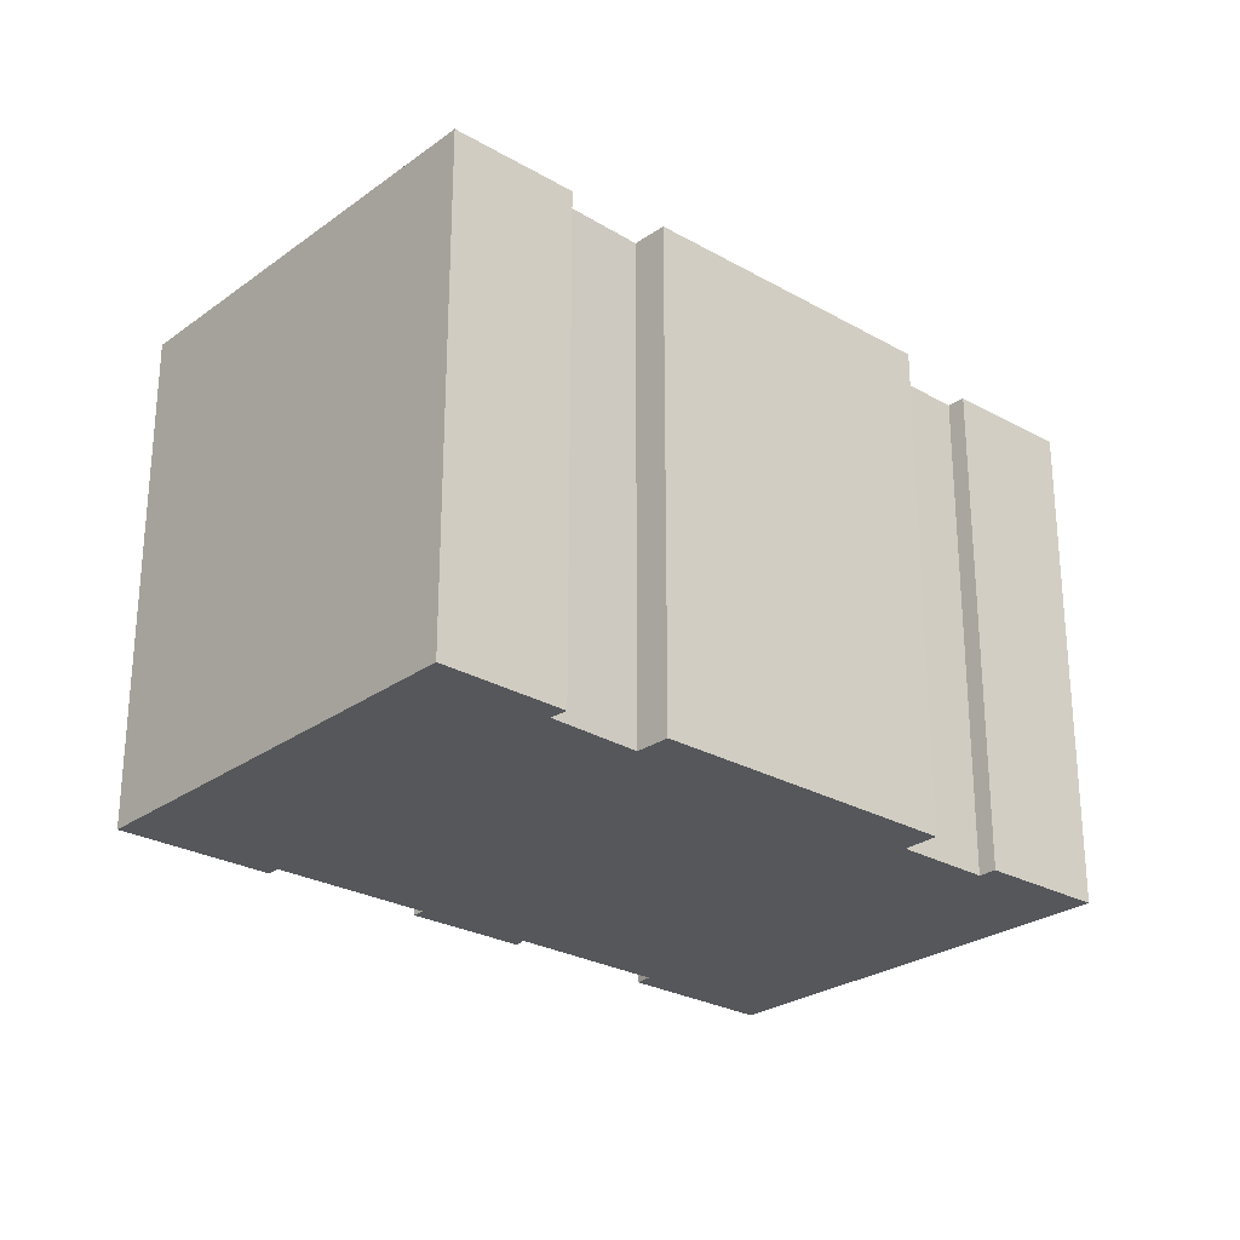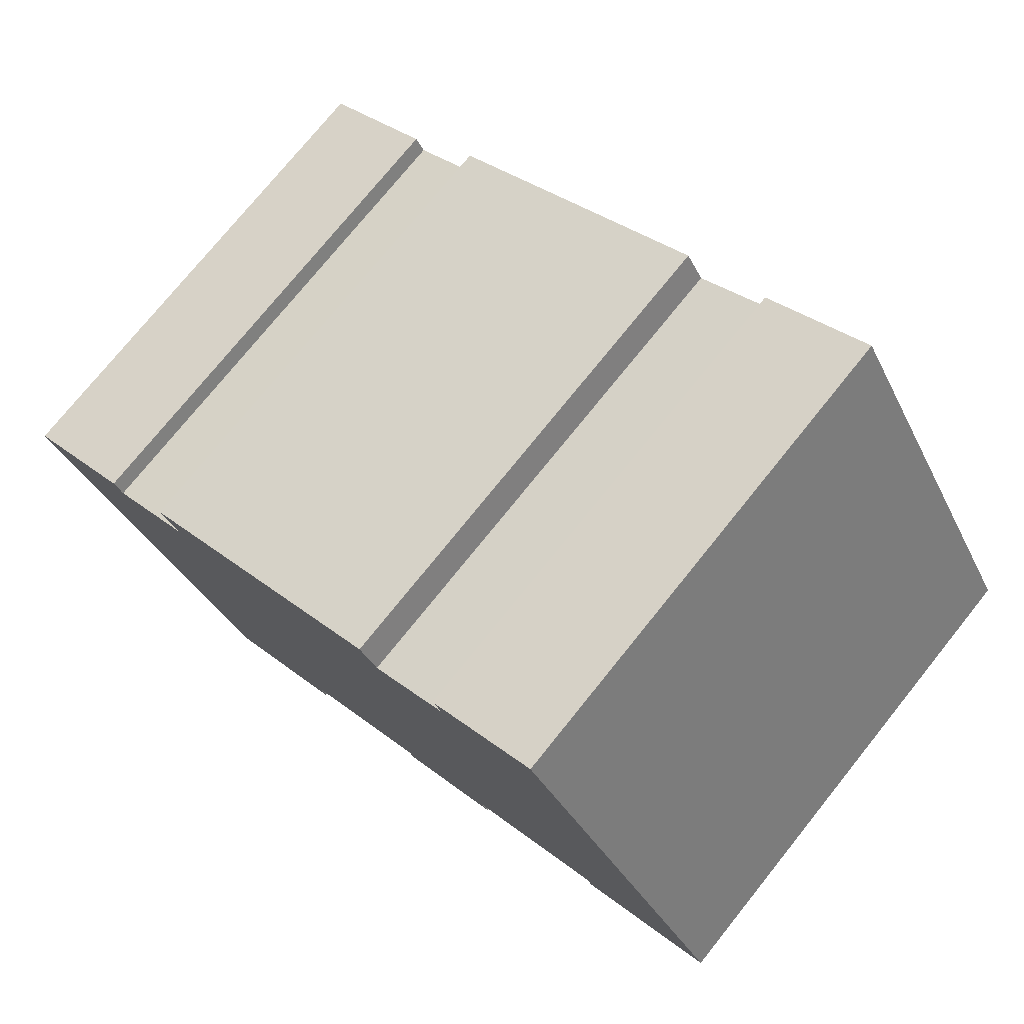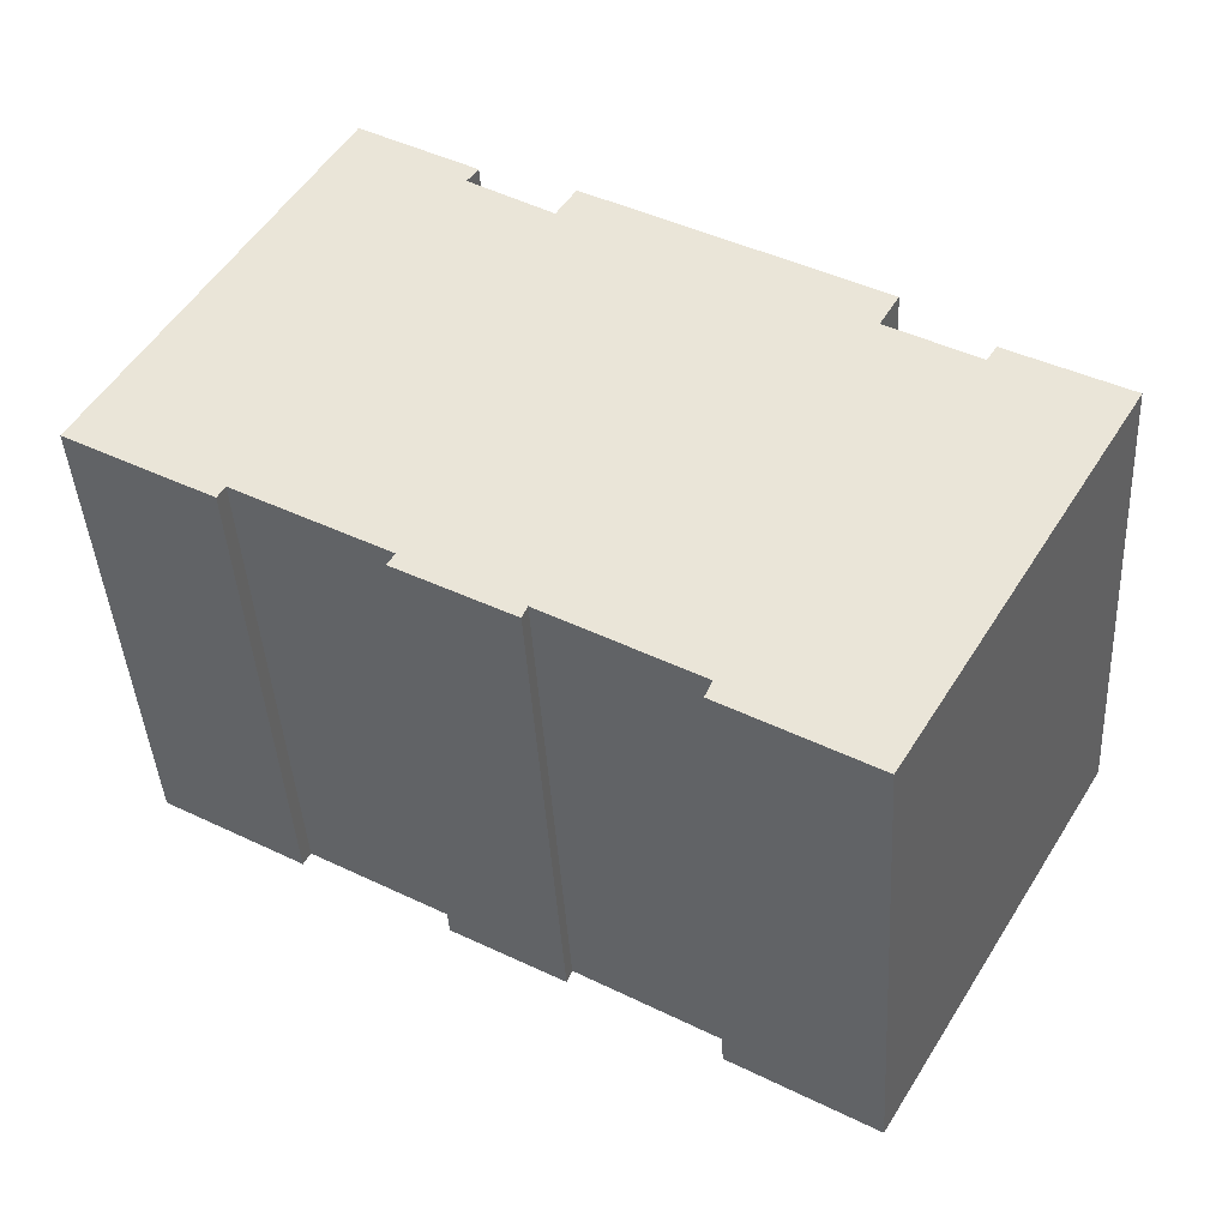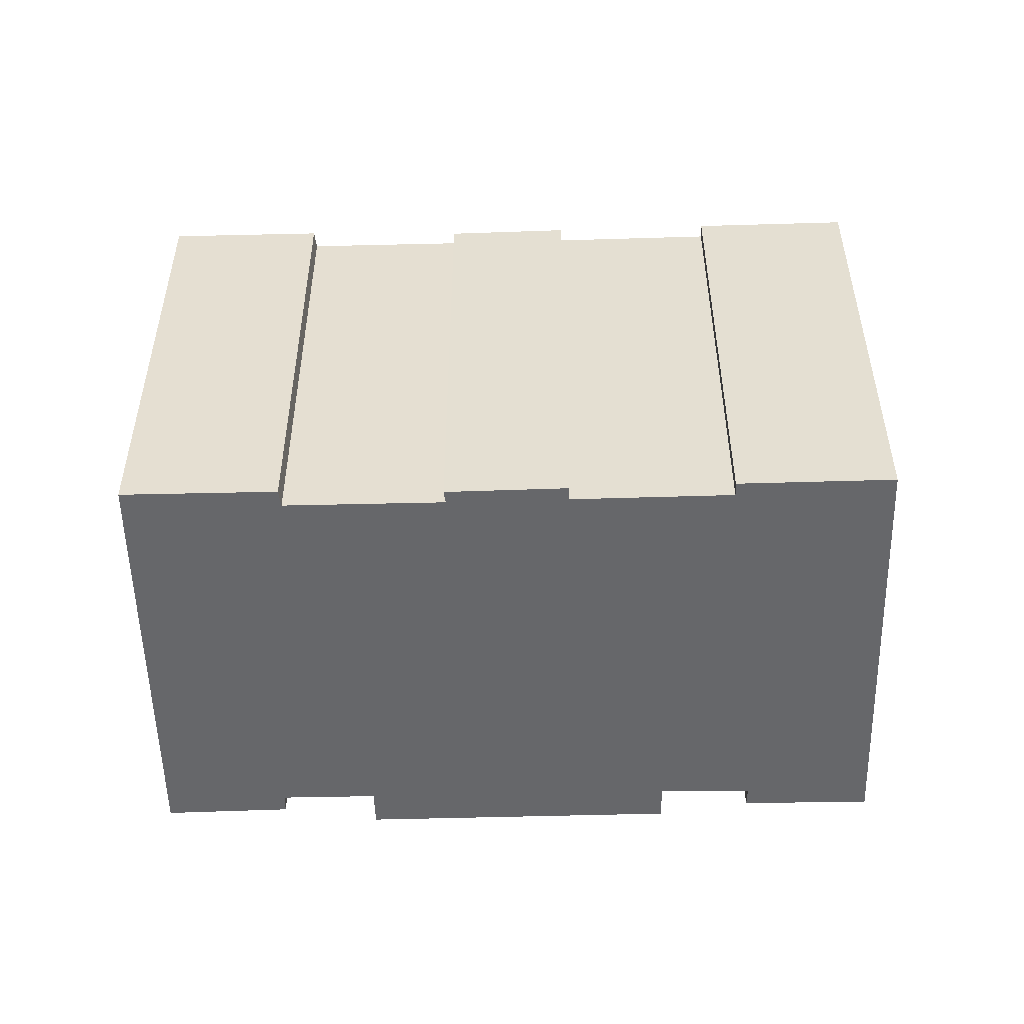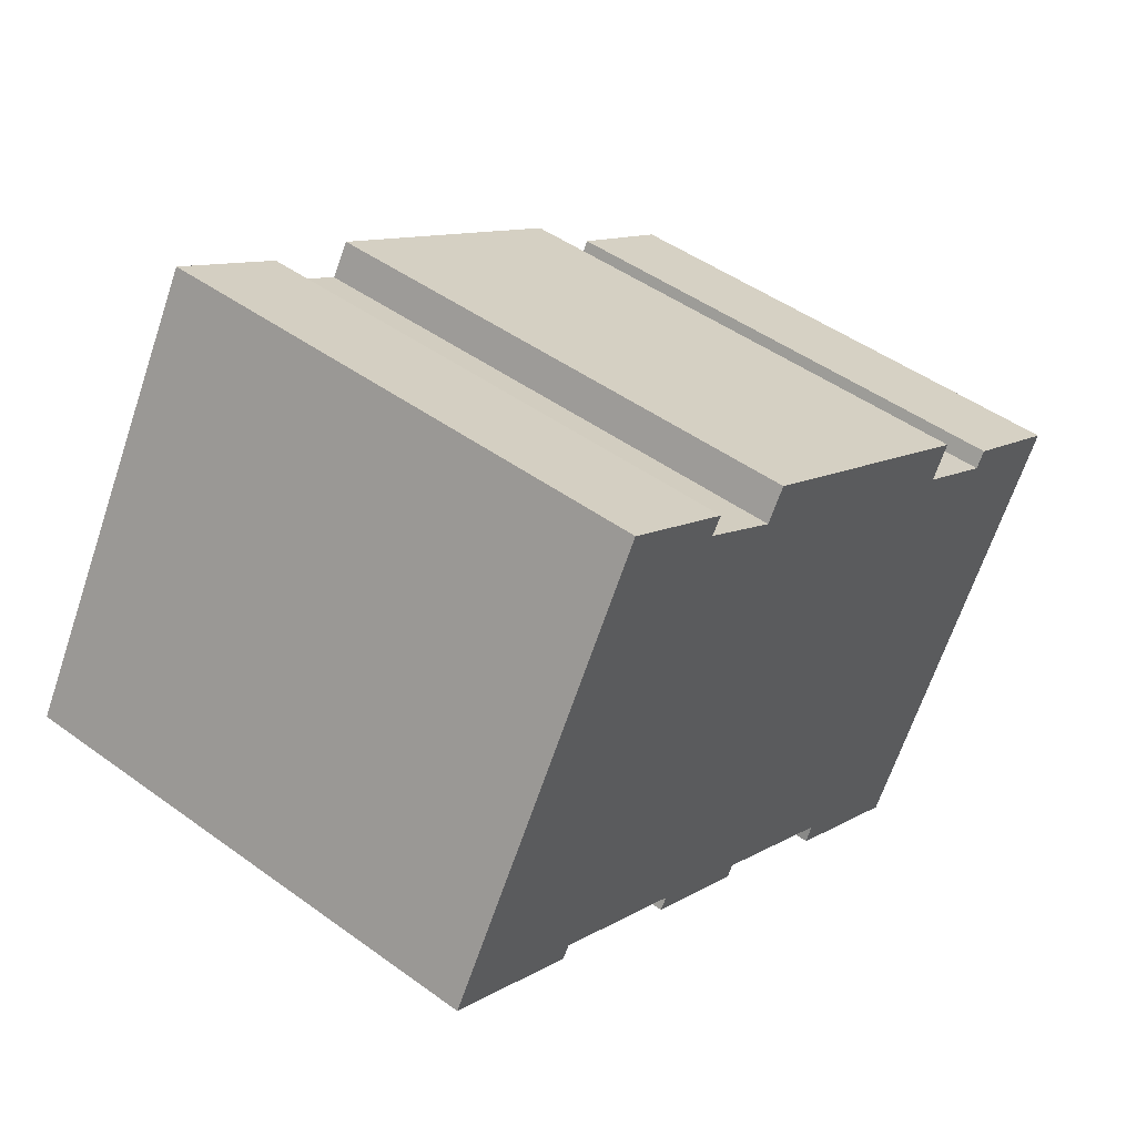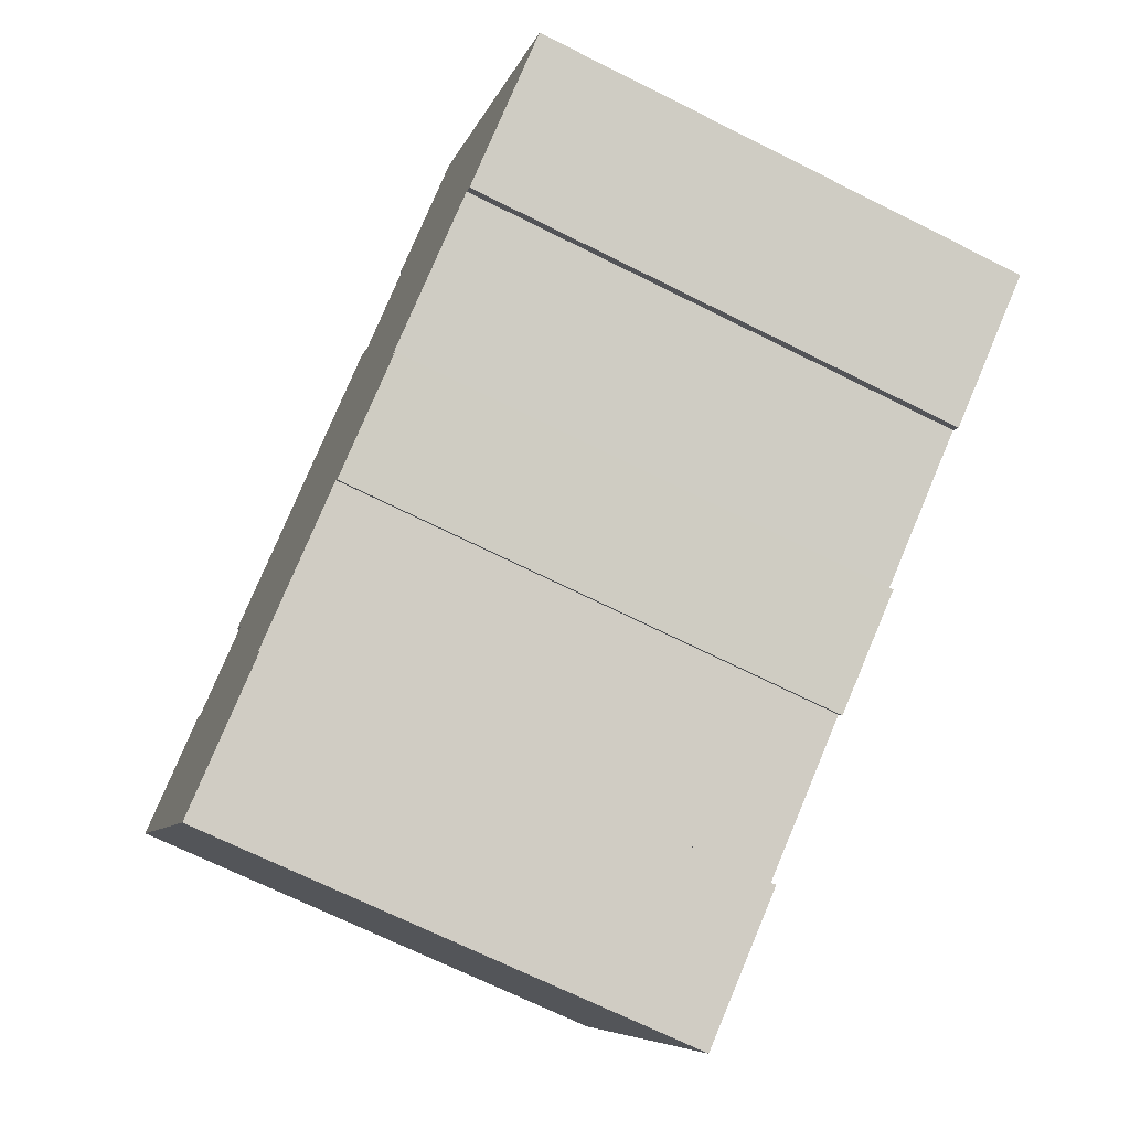
<metadata>
{"format":"obj","ext":"obj","renderer":"f3d","projection":"perspective","resolution":1024,"background":"white","views":[{"elev":-26.7,"azim":-11.5,"up":"+Y"},{"elev":75.4,"azim":-141.2,"up":"+Z"},{"elev":-41.6,"azim":3.3,"up":"+Z"},{"elev":-52.1,"azim":-148.3,"up":"+Y"},{"elev":47.0,"azim":-50.5,"up":"+Z"},{"elev":-69.3,"azim":-116.6,"up":"+Z"}]}
</metadata>
<code>
v  6.005 13.26 10.33
v  3.674 13.26 -2.111
v  0 13.26 8.119e-16
v  3.86 13.26 -1.788
v  7.663 13.26 -3.967
v  10.36 13.26 -5.916
v  10.49 13.26 -5.598
v  14.25 13.26 -7.789
v  8.734 13.26 8.132
v  9.016 13.26 8.542
v  18.15 13.26 3.696
v  18.24 13.26 2.499
v  11.38 13.26 7.598
v  18.73 13.26 3.36
v  17.7 13.26 -10.35
v  14.06 13.26 -8.219
v  10.88 13.26 6.786
v  20.51 13.26 1.171
v  23.77 13.26 -0.085
v  20.77 13.26 1.589
v  7.469 13.26 -4.281
v  20.77 -9.73e-17 1.589
v  23.77 5.205e-18 -0.085
v  6.005 -6.323e-16 10.33
v  9.016 -5.23e-16 8.542
v  8.734 -4.979e-16 8.132
v  10.88 -4.155e-16 6.786
v  11.38 -4.652e-16 7.598
v  18.73 -2.057e-16 3.36
v  18.15 -2.263e-16 3.696
v  18.24 -1.53e-16 2.499
v  20.51 -7.17e-17 1.171
v  17.7 6.334e-16 -10.35
v  10.49 3.428e-16 -5.598
v  10.36 3.623e-16 -5.916
v  3.86 1.095e-16 -1.788
v  3.674 1.293e-16 -2.111
v  14.06 5.033e-16 -8.219
v  14.25 4.769e-16 -7.789
v  7.469 2.621e-16 -4.281
v  7.663 2.429e-16 -3.967
v  0 0 0
g defaultobject
f 1 2 3
f 2 1 4
f 4 1 5
f 5 1 6
f 6 1 7
f 7 1 8
f 8 1 9
f 9 1 10
f 11 12 13
f 12 11 14
f 8 15 16
f 15 8 9
f 15 9 17
f 15 17 18
f 15 18 19
f 18 17 12
f 12 17 13
f 19 18 20
f 6 21 5
f 22 19 20
f 19 22 23
f 24 10 1
f 10 24 25
f 26 17 9
f 17 26 27
f 28 11 13
f 11 28 14
f 14 28 29
f 29 28 30
f 31 18 12
f 18 31 32
f 23 15 19
f 15 23 33
f 34 6 7
f 6 34 35
f 36 2 4
f 2 36 37
f 25 9 10
f 9 25 26
f 29 12 14
f 12 29 31
f 33 16 15
f 16 33 38
f 39 7 8
f 7 39 34
f 35 21 6
f 21 35 40
f 41 4 5
f 4 41 36
f 37 3 2
f 3 37 42
f 38 8 16
f 8 38 39
f 40 5 21
f 5 40 41
f 42 1 3
f 1 42 24
f 27 13 17
f 13 27 28
f 32 20 18
f 20 32 22
f 37 36 42
f 35 34 40
f 42 25 24
f 25 42 26
f 26 42 27
f 27 42 30
f 30 42 29
f 29 42 31
f 31 42 32
f 32 42 23
f 23 42 36
f 23 36 41
f 23 41 34
f 23 34 39
f 23 39 33
f 34 41 40
f 33 39 38
f 23 22 32
f 30 28 27

</code>
